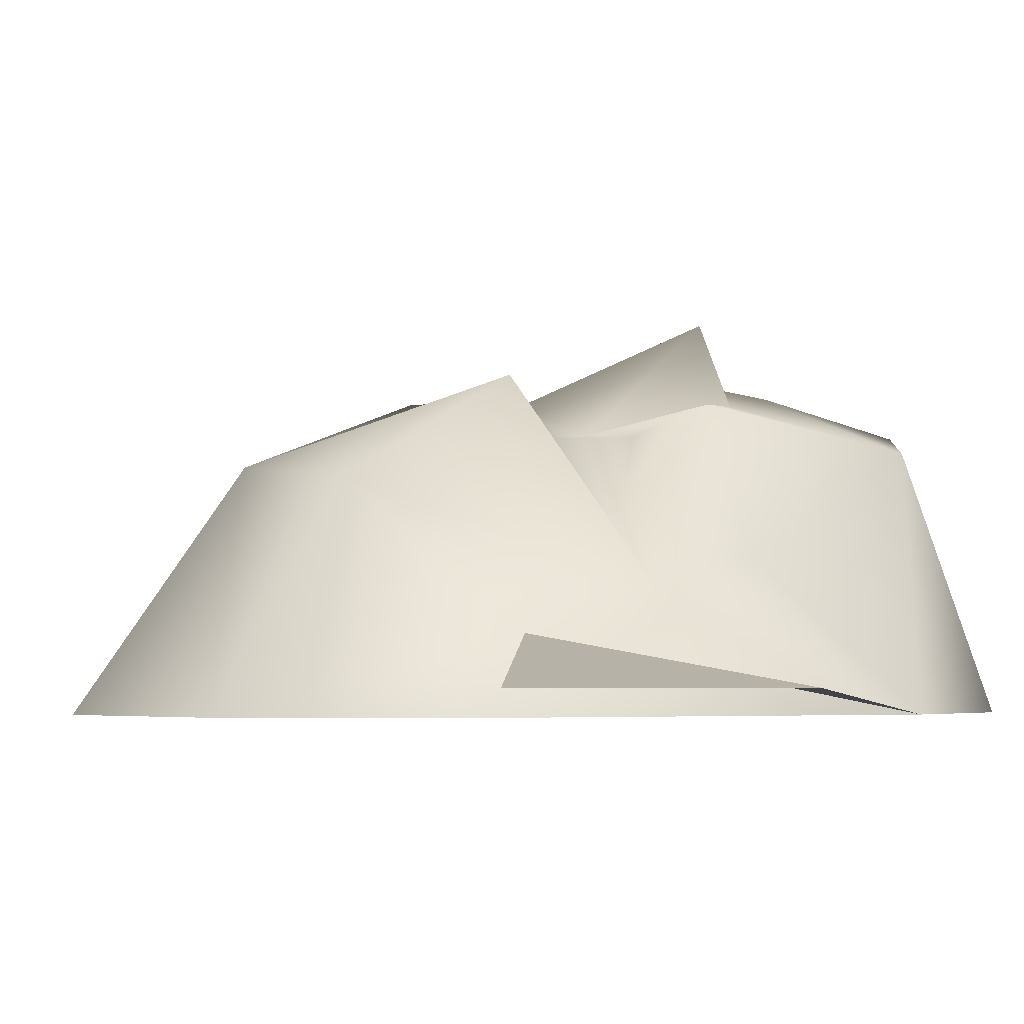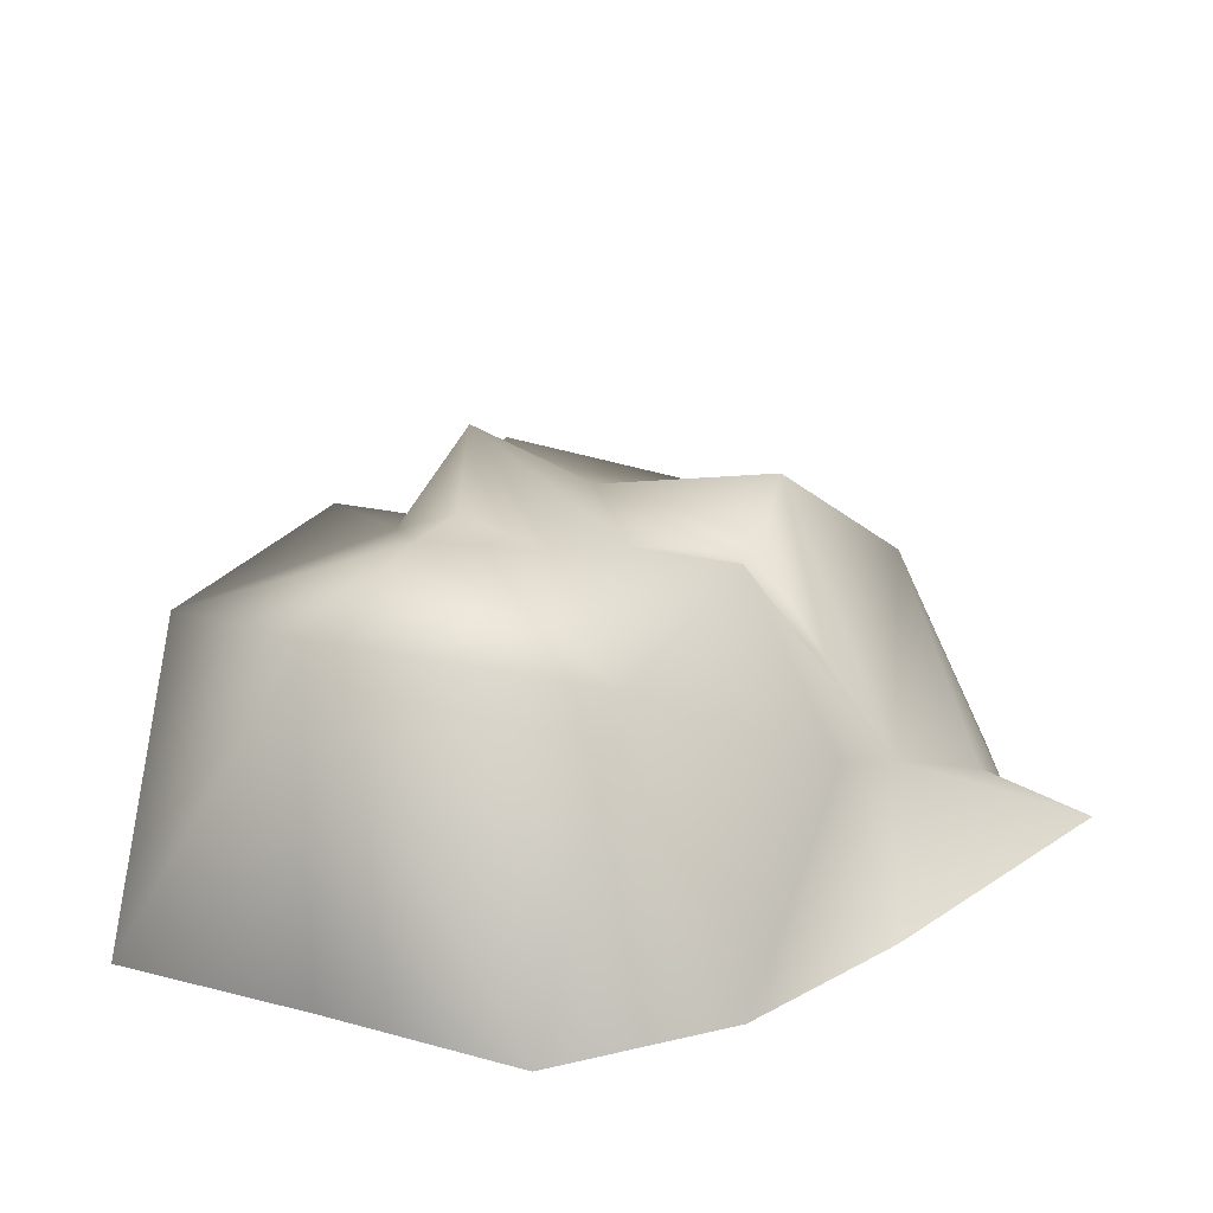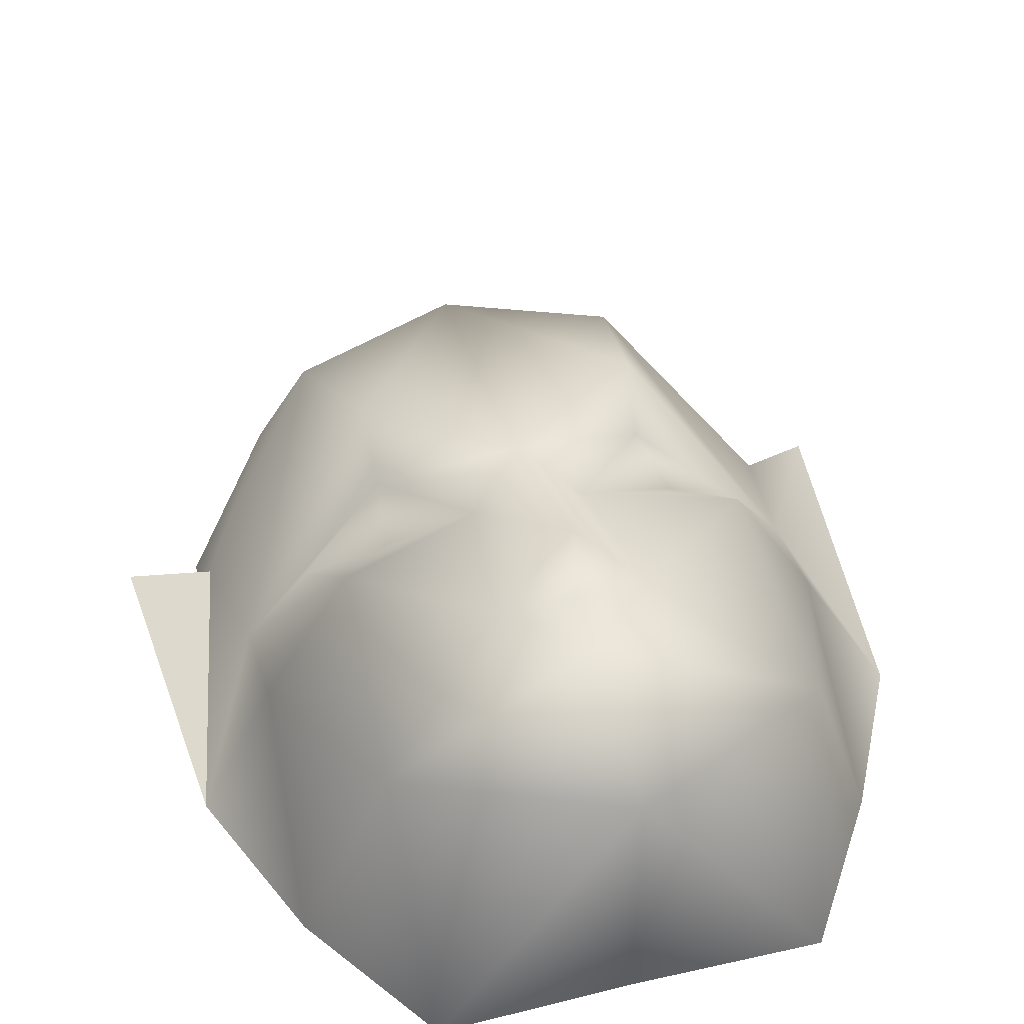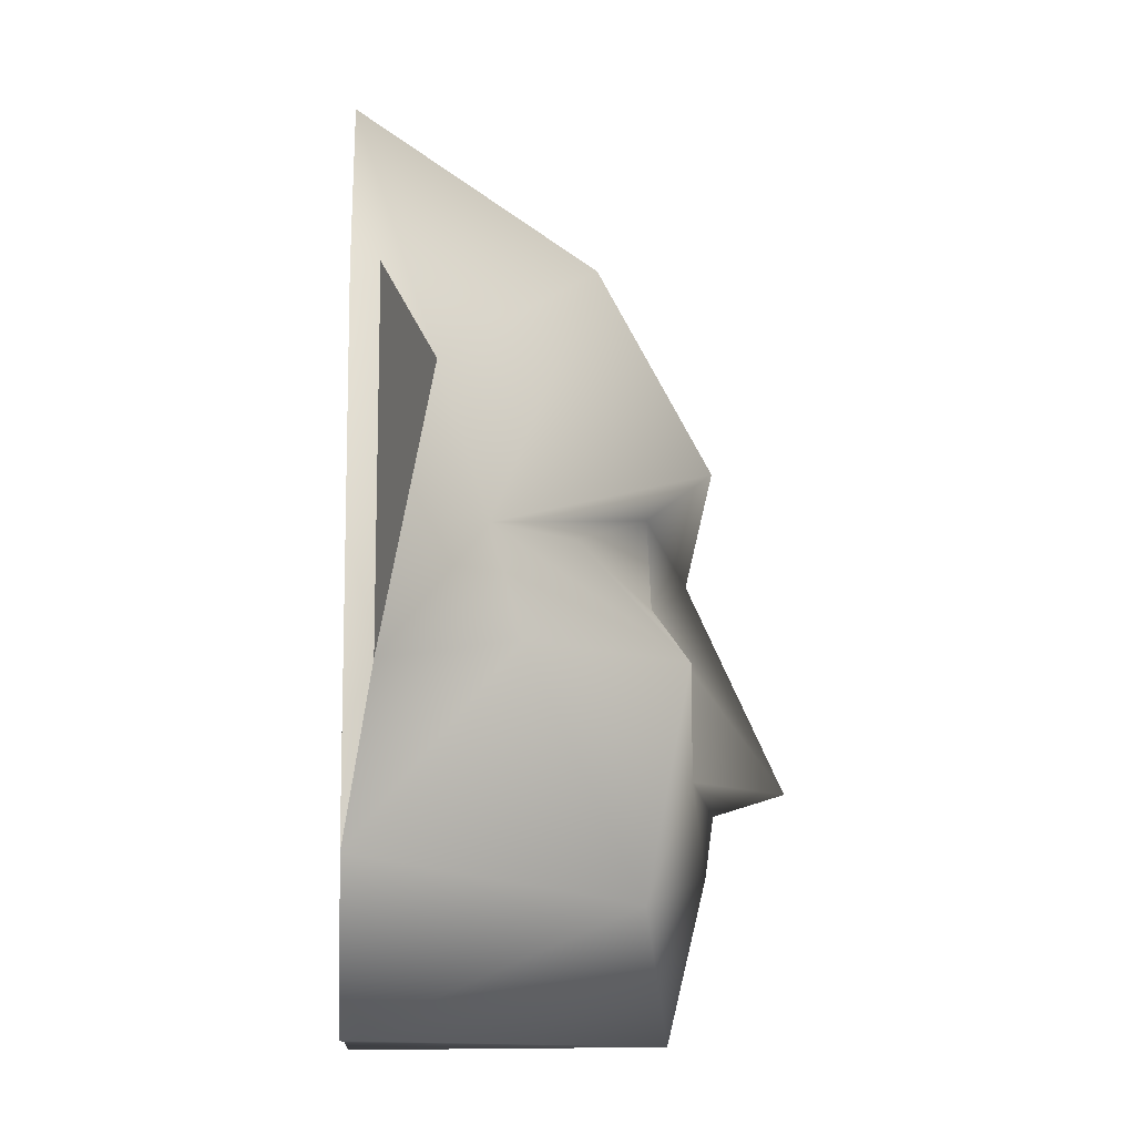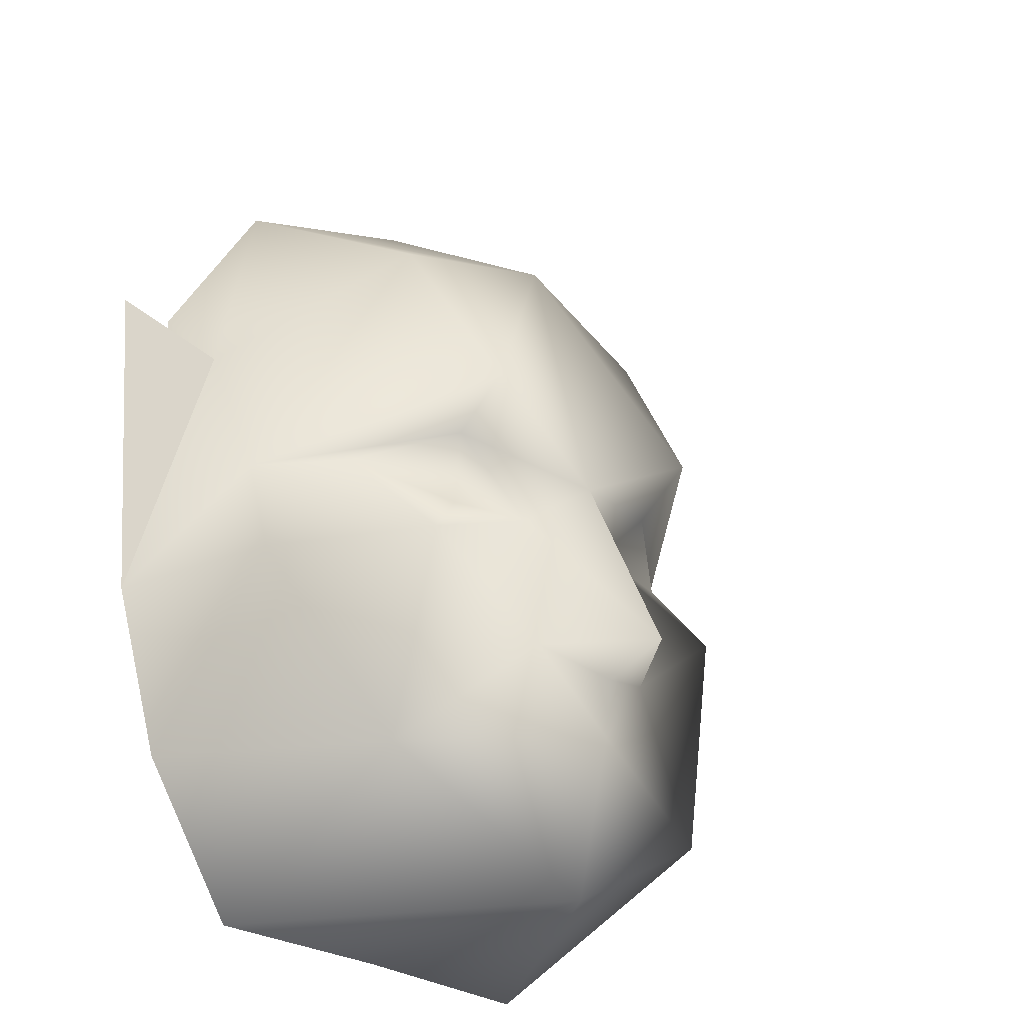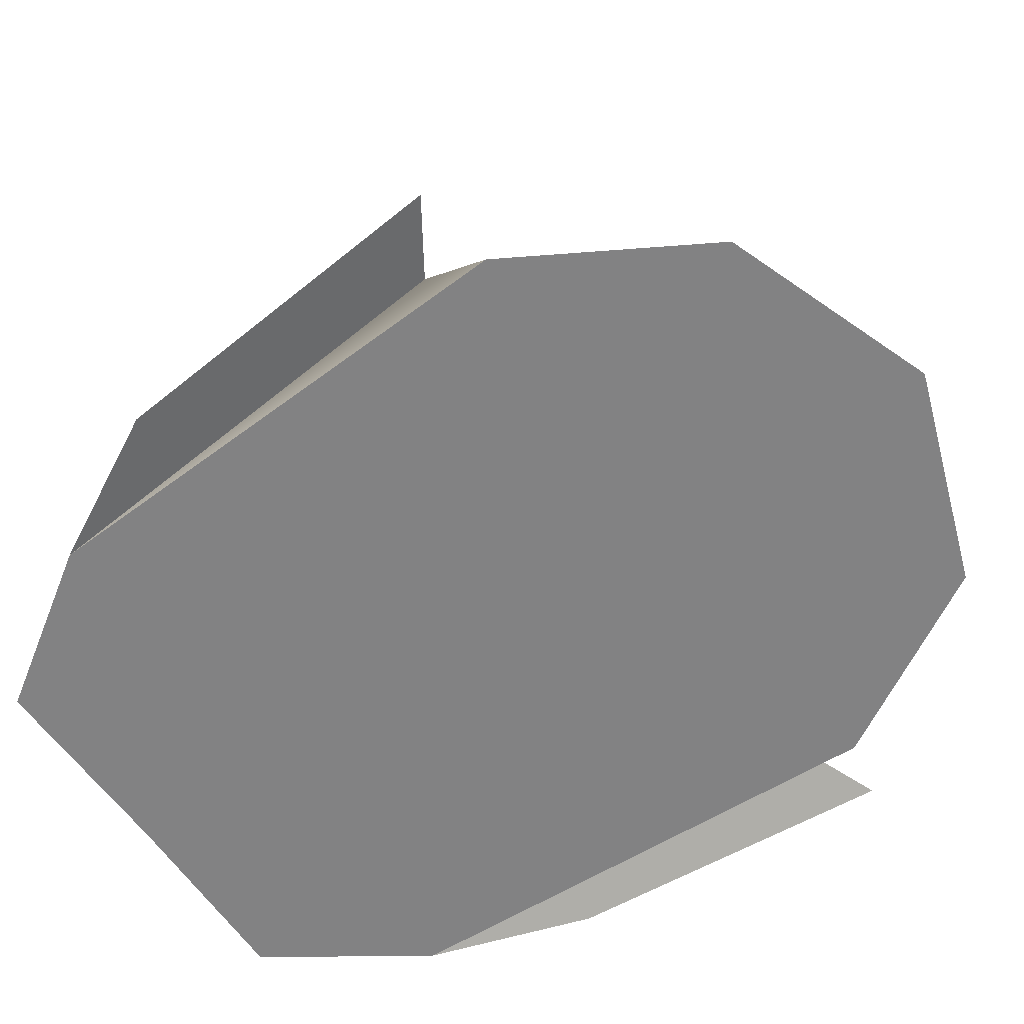
<metadata>
{"format":"obj","ext":"obj","renderer":"f3d","projection":"perspective","resolution":1024,"background":"white","views":[{"elev":-4.0,"azim":-112.6,"up":"+Z"},{"elev":16.6,"azim":29.6,"up":"+Z"},{"elev":47.6,"azim":-14.9,"up":"+Z"},{"elev":-11.9,"azim":-93.7,"up":"+Y"},{"elev":-28.2,"azim":-44.6,"up":"+Y"},{"elev":-60.8,"azim":124.7,"up":"+Z"}]}
</metadata>
<code>
g d010v001_l
v -0.008537 0.09728 0.108
v -0.008537 0.4146 0.1841
v 0.4158 0.3305 0.02908
v -0.4329 0.3305 0.02908
v -0.008537 0.4146 0.1841
v -0.008537 0.09728 0.108
v 0.5893 0.4024 -0.5
v 0.6167 1.255 -0.3472
v 0.637 1.411 -0.5
v 0.3357 1.513 -0.04722
v 0.4154 1.791 -0.5
v 0.5754 0.9753 -0.2526
v -0.008537 1.602 -0.007166
v -0.008537 1.944 -0.5
v 0.2714 1.142 0.1706
v -0.008537 0.9836 0.1513
v 0.2676 1.053 0.04856
v 0.4449 0.9749 -0.09514
v 0.1037 0.9002 0.07391
v 0.2873 0.8813 0.05442
v -0.008537 0.577 0.3386
v 0.3898 0.7647 0.1155
v 0.5689 0.7708 -0.1949
v 0.1401 0.5814 0.1445
v -0.008537 0.5333 0.1999
v -0.008537 0.4146 0.1841
v 0.4158 0.3305 0.02908
v 0.5893 0.4024 -0.5
v 0.3888 0.09923 -0.5
v -0.008537 0.09728 0.108
v -0.008537 0.1052 -0.5
v 0.5754 0.9753 -0.2526
v 0.6167 1.255 -0.3472
v 0.7874 1.372 -0.4453
v 0.7238 0.6655 -0.4379
v 0.5689 0.7708 -0.1949
v 0.5893 0.4024 -0.5
v 0.1037 0.9002 0.07391
v 0.2676 1.053 0.04856
v 0.2873 0.8813 0.05442
v 0.4449 0.9749 -0.09514
v 0.4154 1.791 -0.5
v -0.008537 1.944 -0.5
v -0.008537 0.1052 -0.5
v 0.3888 0.09923 -0.5
v 0.637 1.411 -0.5
v 0.5893 0.4024 -0.5
v -0.6064 0.4024 -0.5
v -0.654 1.411 -0.5
v -0.6338 1.255 -0.3472
v -0.4324 1.791 -0.5
v -0.3528 1.513 -0.04722
v -0.5924 0.9753 -0.2526
v -0.008537 1.602 -0.007166
v -0.008537 1.944 -0.5
v -0.2885 1.142 0.1706
v -0.008537 0.9836 0.1513
v -0.2847 1.053 0.04856
v -0.1208 0.9002 0.07391
v -0.4619 0.9749 -0.09514
v -0.008537 0.577 0.3386
v -0.4089 0.7647 0.1151
v -0.3043 0.8813 0.05442
v -0.5859 0.7708 -0.1949
v -0.1572 0.5814 0.1445
v -0.008537 0.5333 0.1999
v -0.008537 0.4146 0.1841
v -0.4329 0.3305 0.02908
v -0.6064 0.4024 -0.5
v -0.4018 0.09923 -0.5
v -0.008537 0.09728 0.108
v -0.008537 0.1052 -0.5
v -0.6064 0.4024 -0.5
v -0.7488 0.7078 -0.4467
v -0.5859 0.7708 -0.1949
v -0.5924 0.9753 -0.2526
v -0.6338 1.255 -0.3472
v -0.8045 1.372 -0.4453
v -0.2847 1.053 0.04856
v -0.1208 0.9002 0.07391
v -0.3043 0.8813 0.05442
v -0.4619 0.9749 -0.09514
v -0.4018 0.09923 -0.5
v -0.654 1.411 -0.5
v -0.6064 0.4024 -0.5
v -0.4324 1.791 -0.5
v -0.008537 1.944 -0.5
v -0.008537 0.1052 -0.5
v -0.7488 0.7078 -0.4467
v -0.6064 0.4024 -0.5
v -0.6338 1.255 -0.3472
v -0.8045 1.372 -0.4453
v 0.7238 0.6655 -0.4379
v 0.7874 1.372 -0.4453
v 0.6167 1.255 -0.3472
v 0.5893 0.4024 -0.5
g d010v001_l_0
f 3 2 1
f 6 5 4
f 9 8 7
f 8 9 10
f 9 11 10
f 8 10 12
f 10 11 13
f 11 14 13
f 15 10 13
f 10 15 12
f 15 13 16
f 17 15 16
f 15 17 18
f 12 15 18
f 19 17 16
f 12 18 20
f 19 16 21
f 22 12 20
f 20 19 22
f 23 12 22
f 24 19 21
f 22 19 24
f 24 21 25
f 25 26 24
f 26 27 24
f 27 22 24
f 23 22 27
f 28 23 27
f 29 28 27
f 27 30 29
f 29 30 31
f 34 33 32
f 35 34 32
f 36 35 32
f 36 37 35
f 40 39 38
f 39 40 41
f 44 43 42
f 45 44 42
f 45 42 46
f 47 45 46
f 50 49 48
f 51 49 50
f 52 51 50
f 52 50 53
f 51 52 54
f 55 51 54
f 56 54 52
f 56 52 53
f 56 57 54
f 57 56 58
f 58 56 53
f 59 57 58
f 60 58 53
f 61 57 59
f 60 53 62
f 63 60 62
f 62 59 63
f 62 53 64
f 65 61 59
f 65 59 62
f 66 61 65
f 66 65 67
f 65 68 67
f 68 65 62
f 62 64 68
f 64 69 68
f 68 69 70
f 71 68 70
f 71 70 72
f 75 74 73
f 75 76 74
f 76 77 74
f 77 78 74
f 81 80 79
f 81 79 82
f 85 84 83
f 84 86 83
f 86 87 83
f 87 88 83
f 91 90 89
f 92 91 89
f 95 94 93
f 96 95 93

</code>
